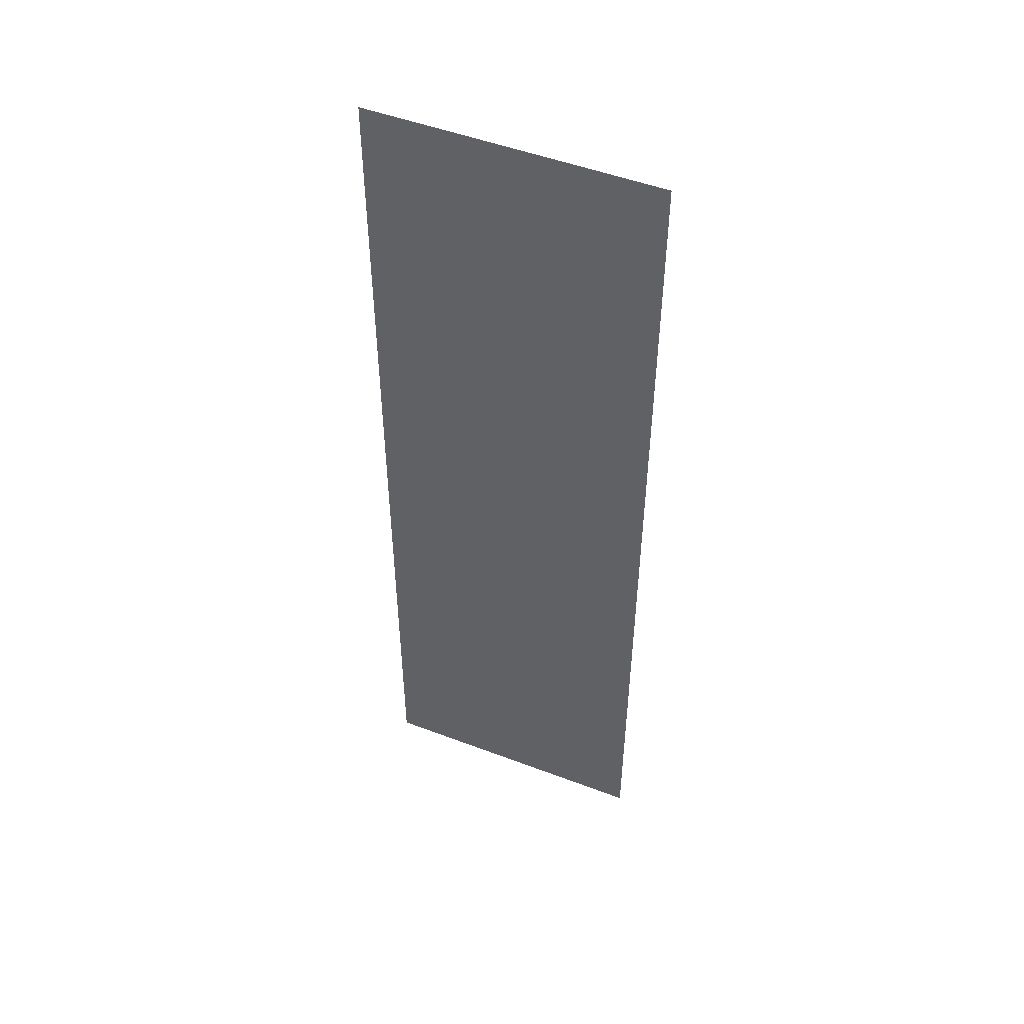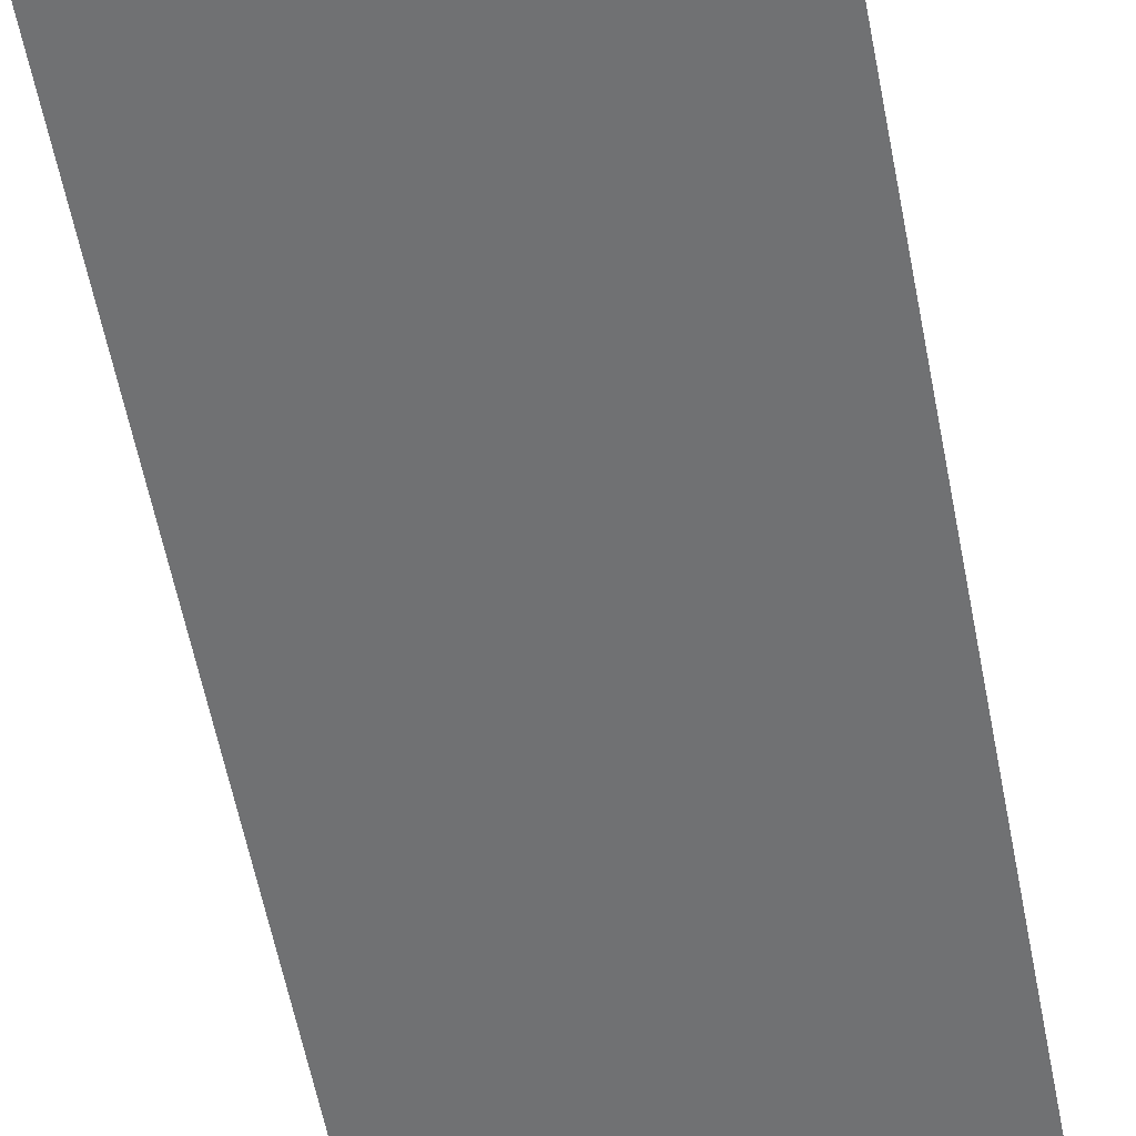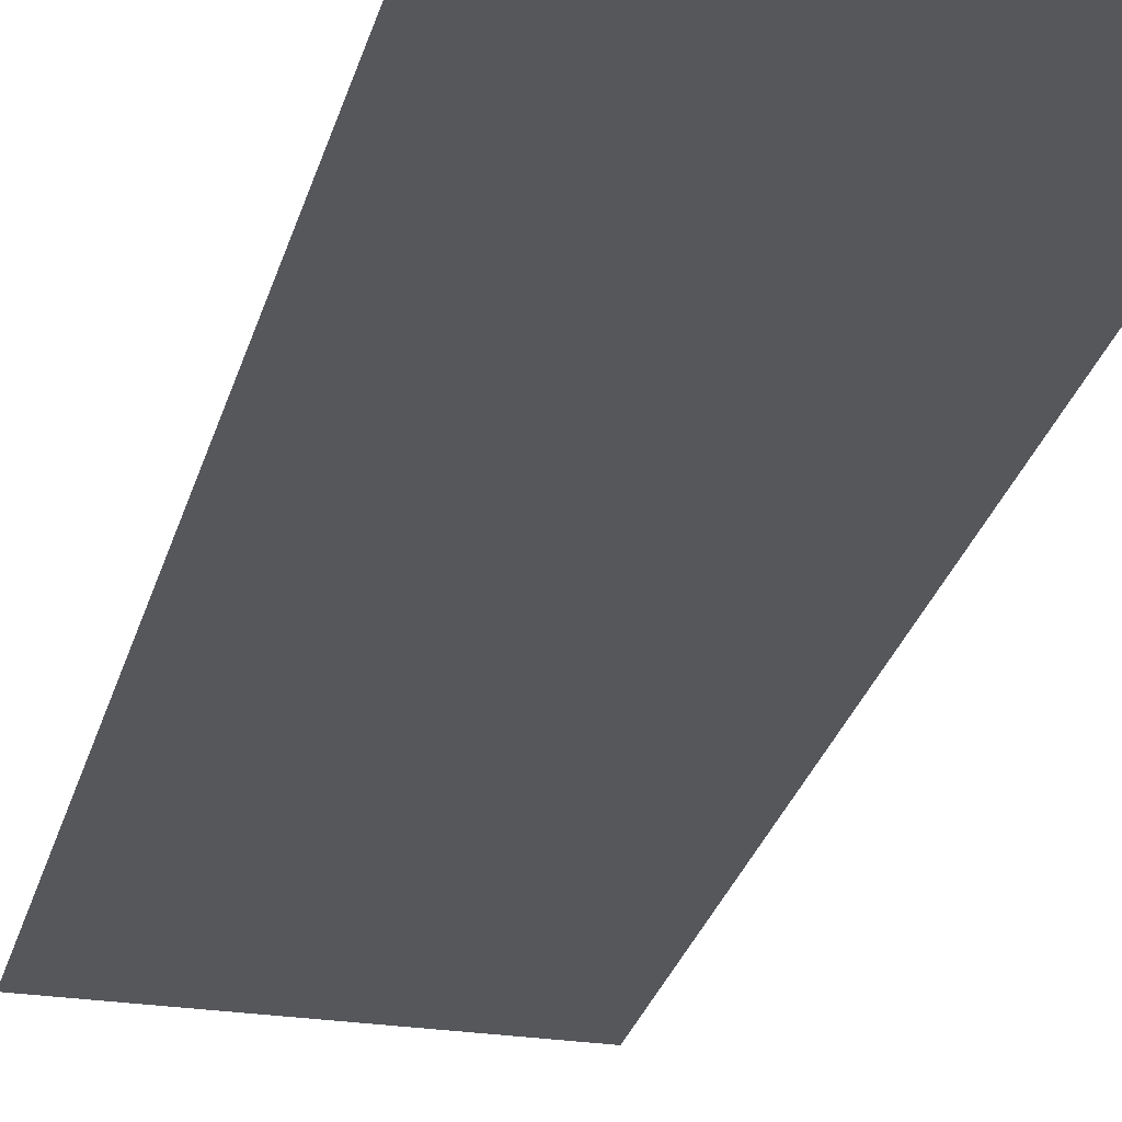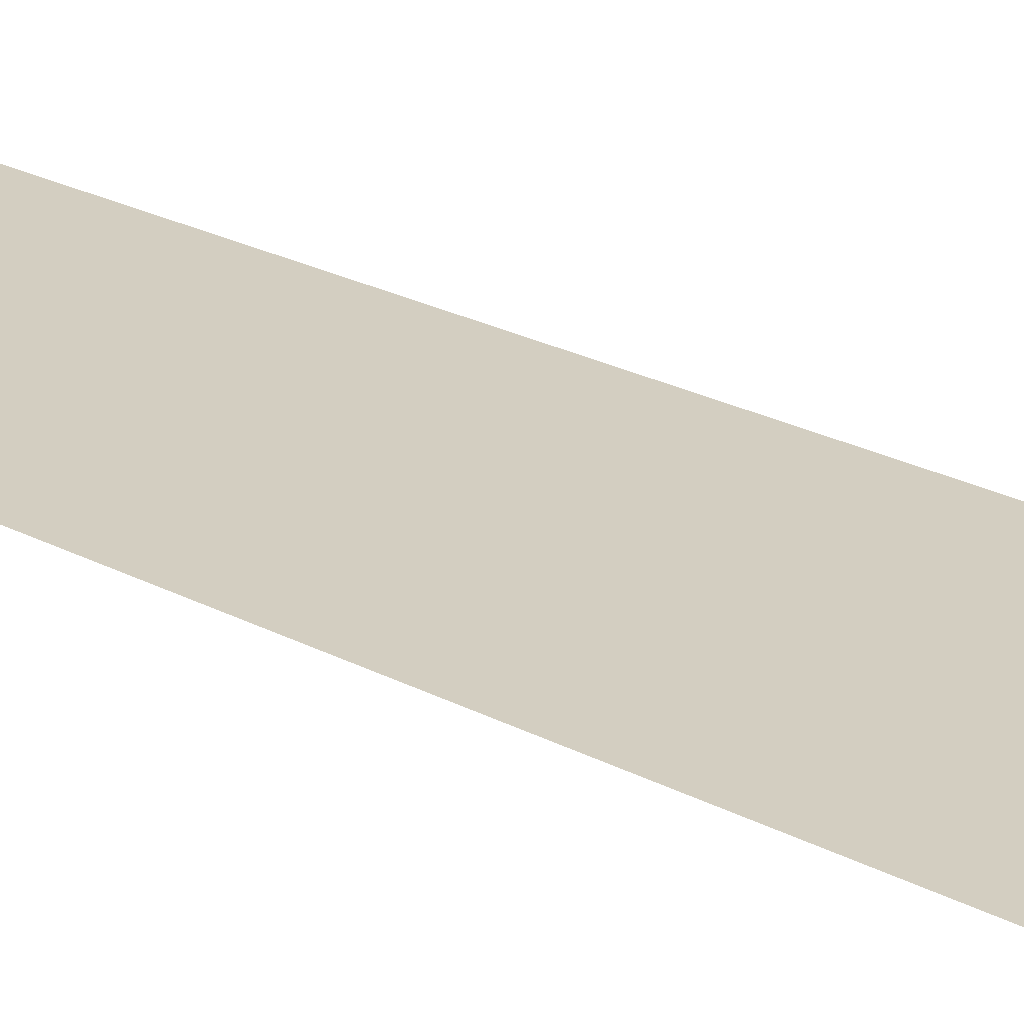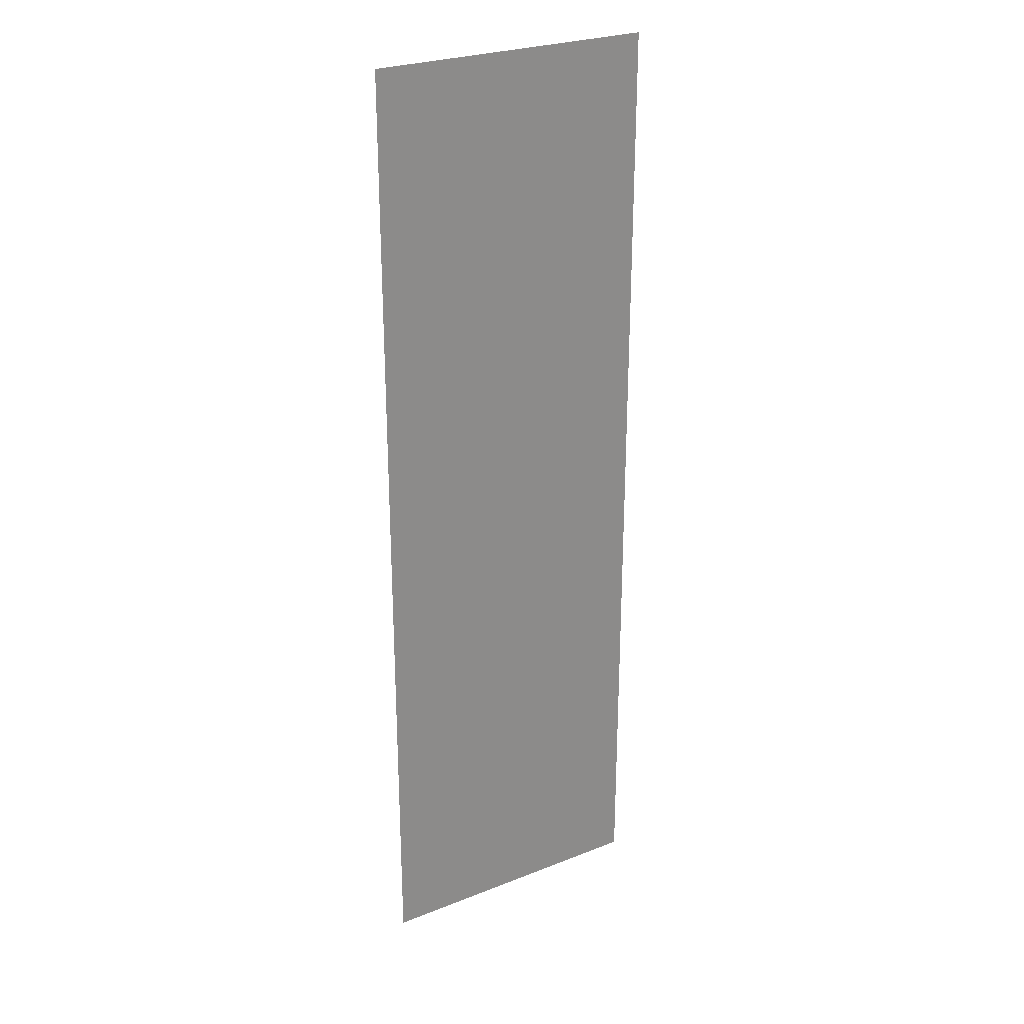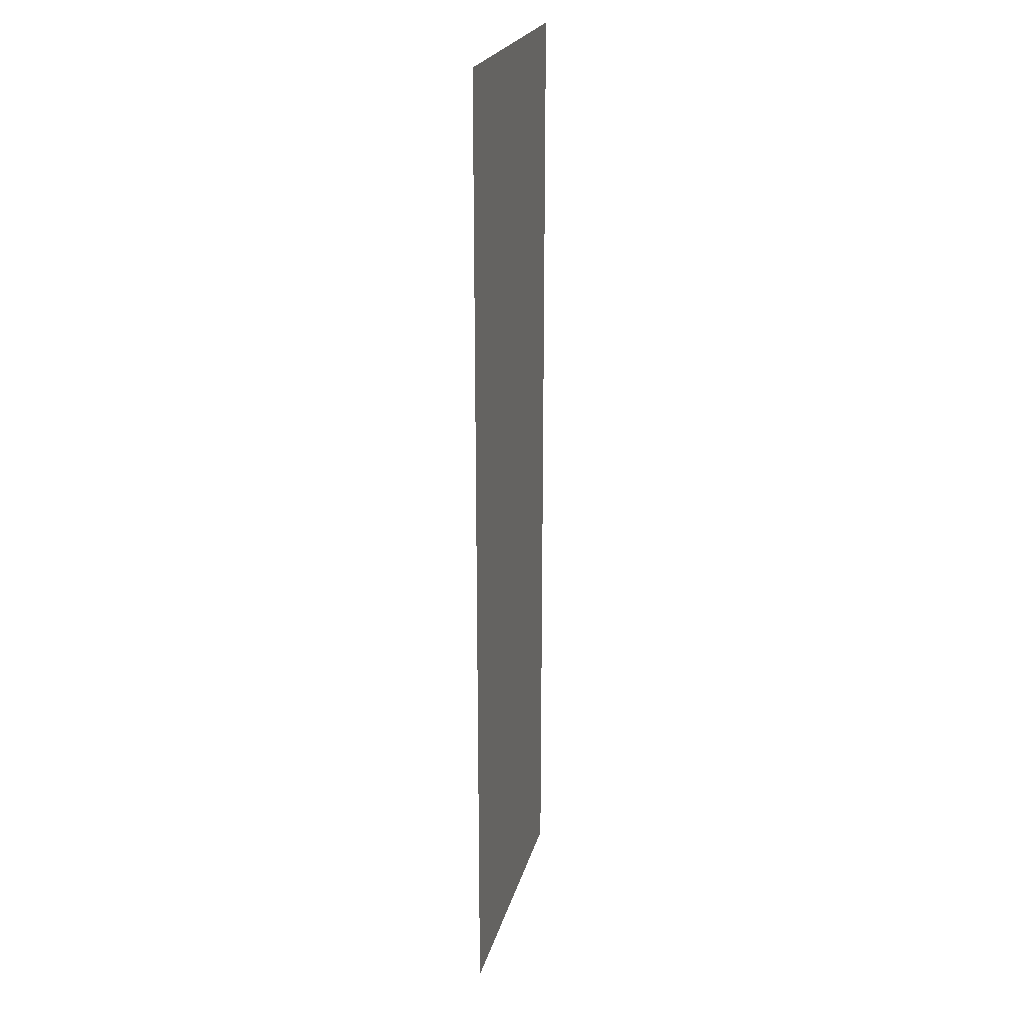
<metadata>
{"format":"obj","ext":"obj","renderer":"f3d","projection":"perspective","resolution":1024,"background":"white","views":[{"elev":50.1,"azim":22.6,"up":"+Z"},{"elev":-55.2,"azim":10.5,"up":"+Y"},{"elev":-26.4,"azim":166.4,"up":"+Y"},{"elev":25.0,"azim":130.3,"up":"+Y"},{"elev":26.7,"azim":-31.5,"up":"+Z"},{"elev":22.7,"azim":103.9,"up":"+Z"}]}
</metadata>
<code>
o 713
v 2204 1872 13.98
v 2204 1872 13.71
v 2204 1872 13.71
v 2204 1872 13.71
v 2204 1872 13.98
v 2204 1872 13.98
v 2204 1872 13.98
v 2204 1872 13.71
v 2204 1872 13.71
v 2204 1872 13.71
v 2204 1872 13.98
v 2204 1872 13.98
f 1 2 3
f 4 5 6
f 7 8 9
f 10 11 12

</code>
